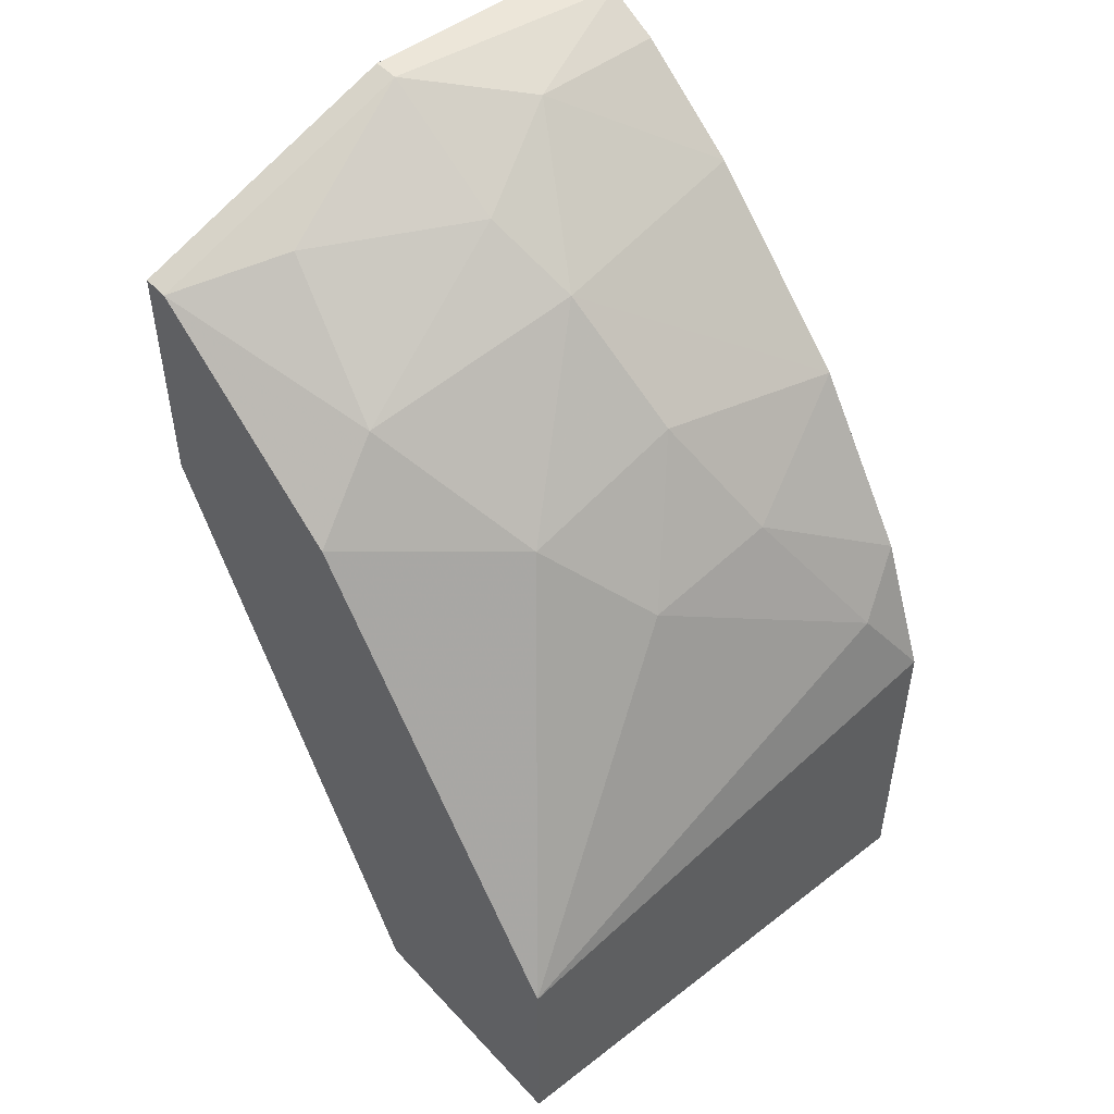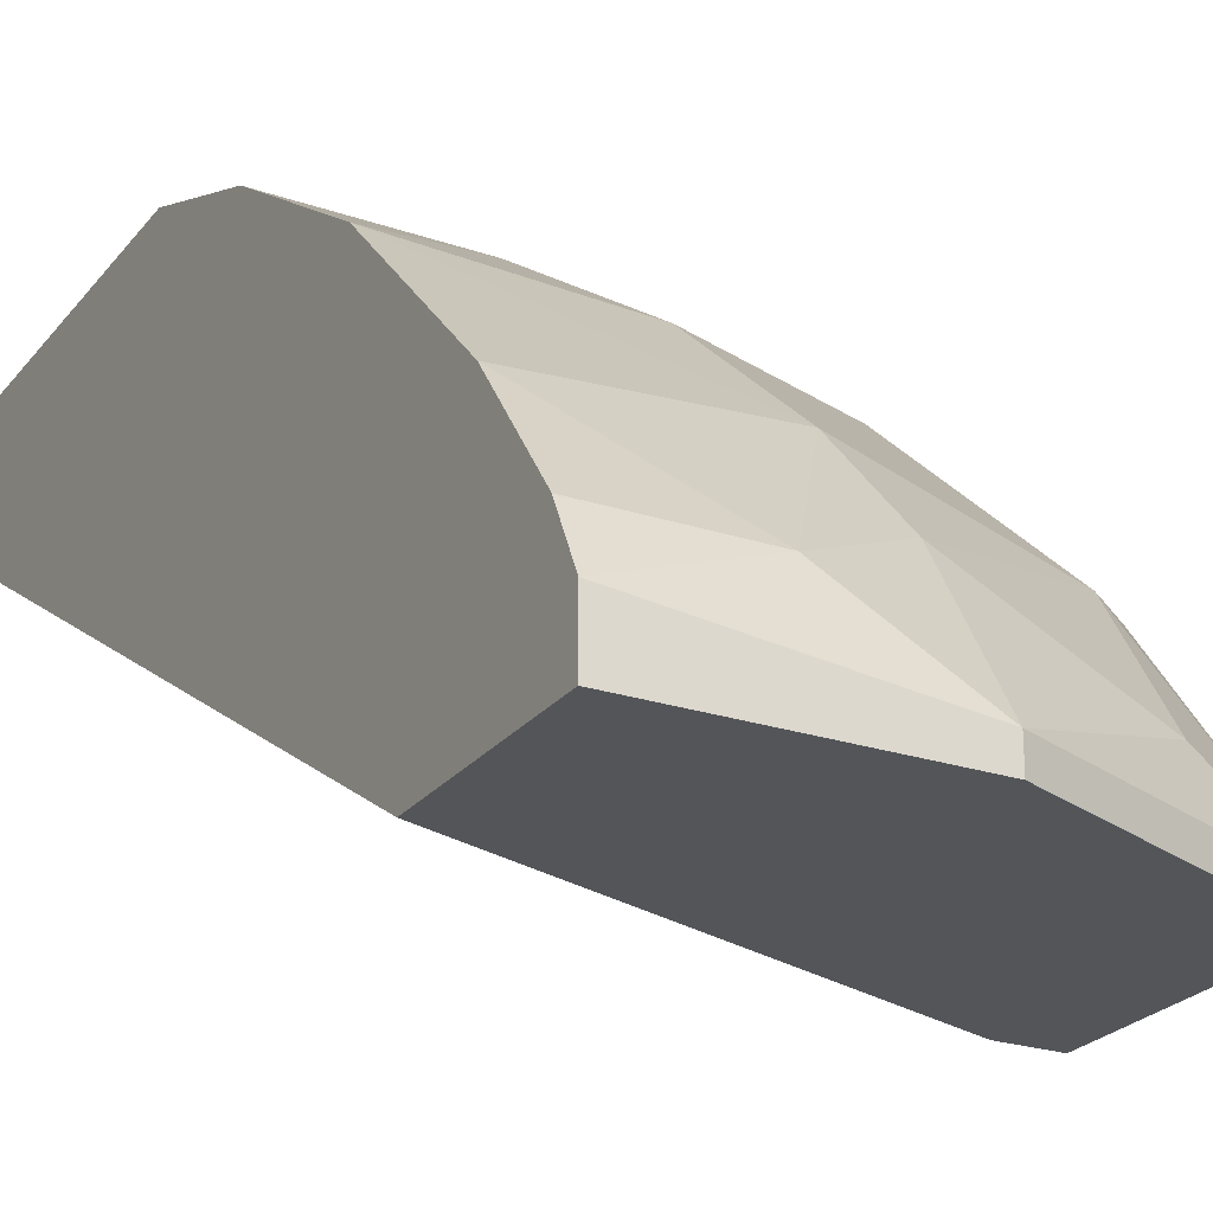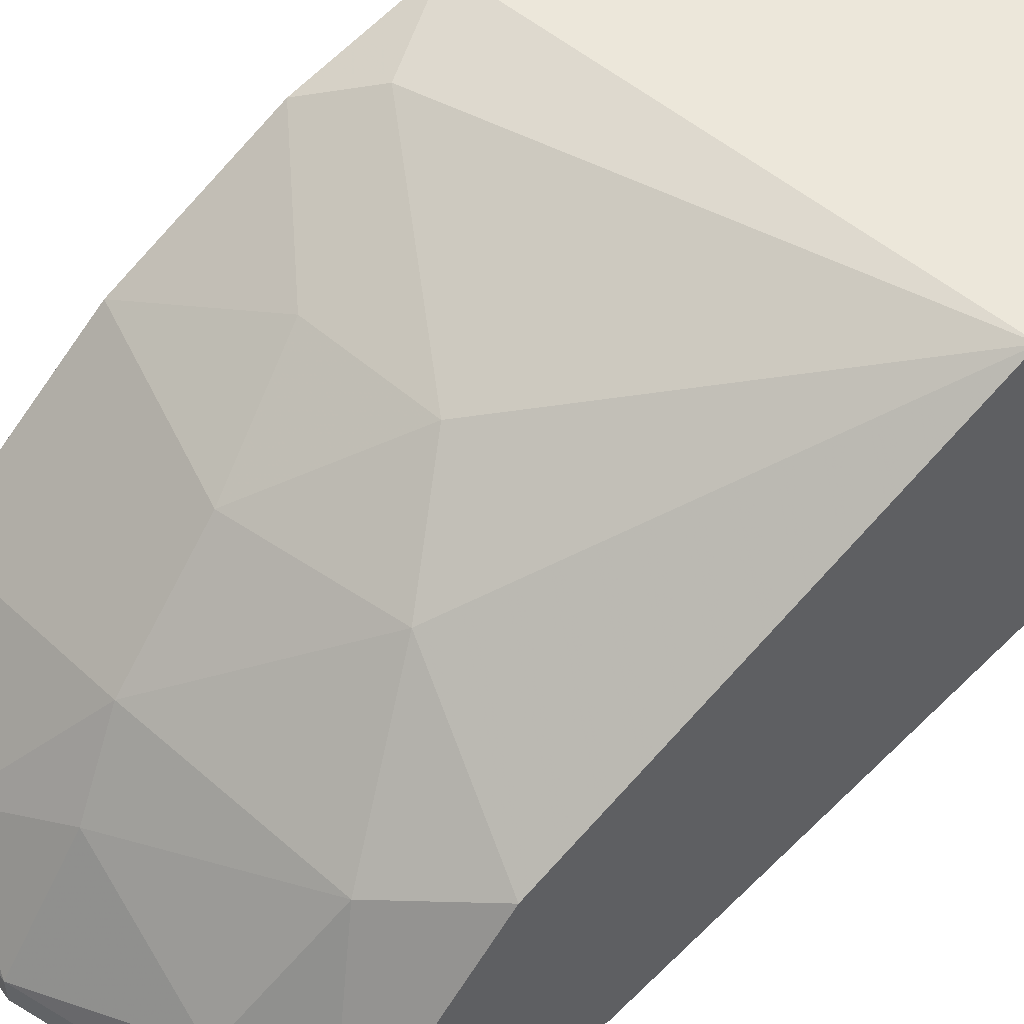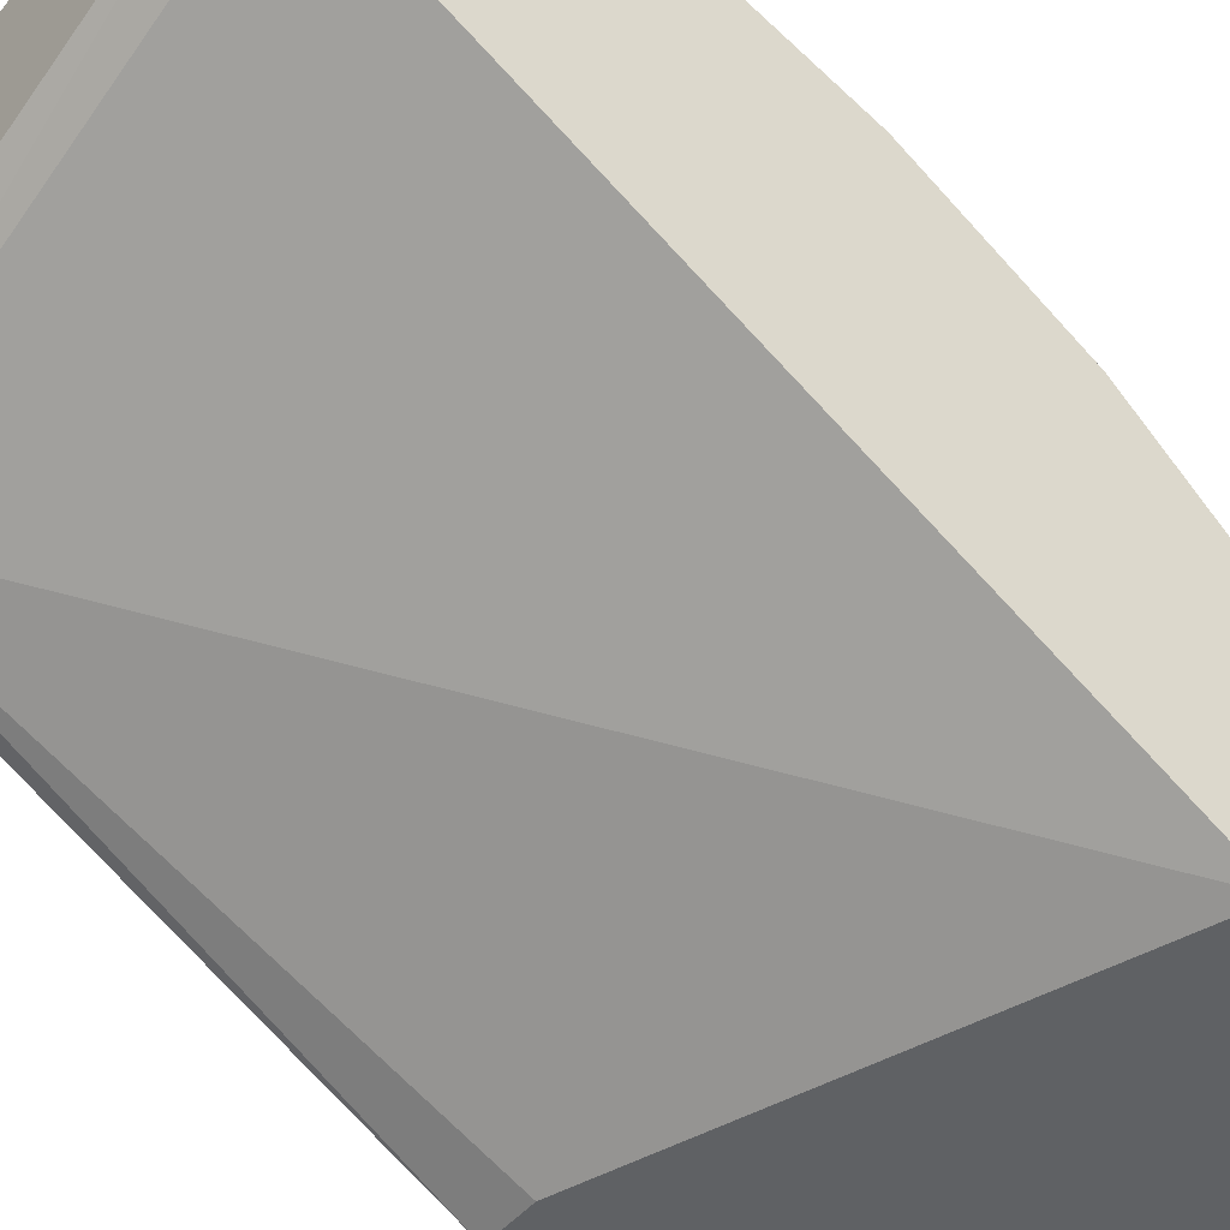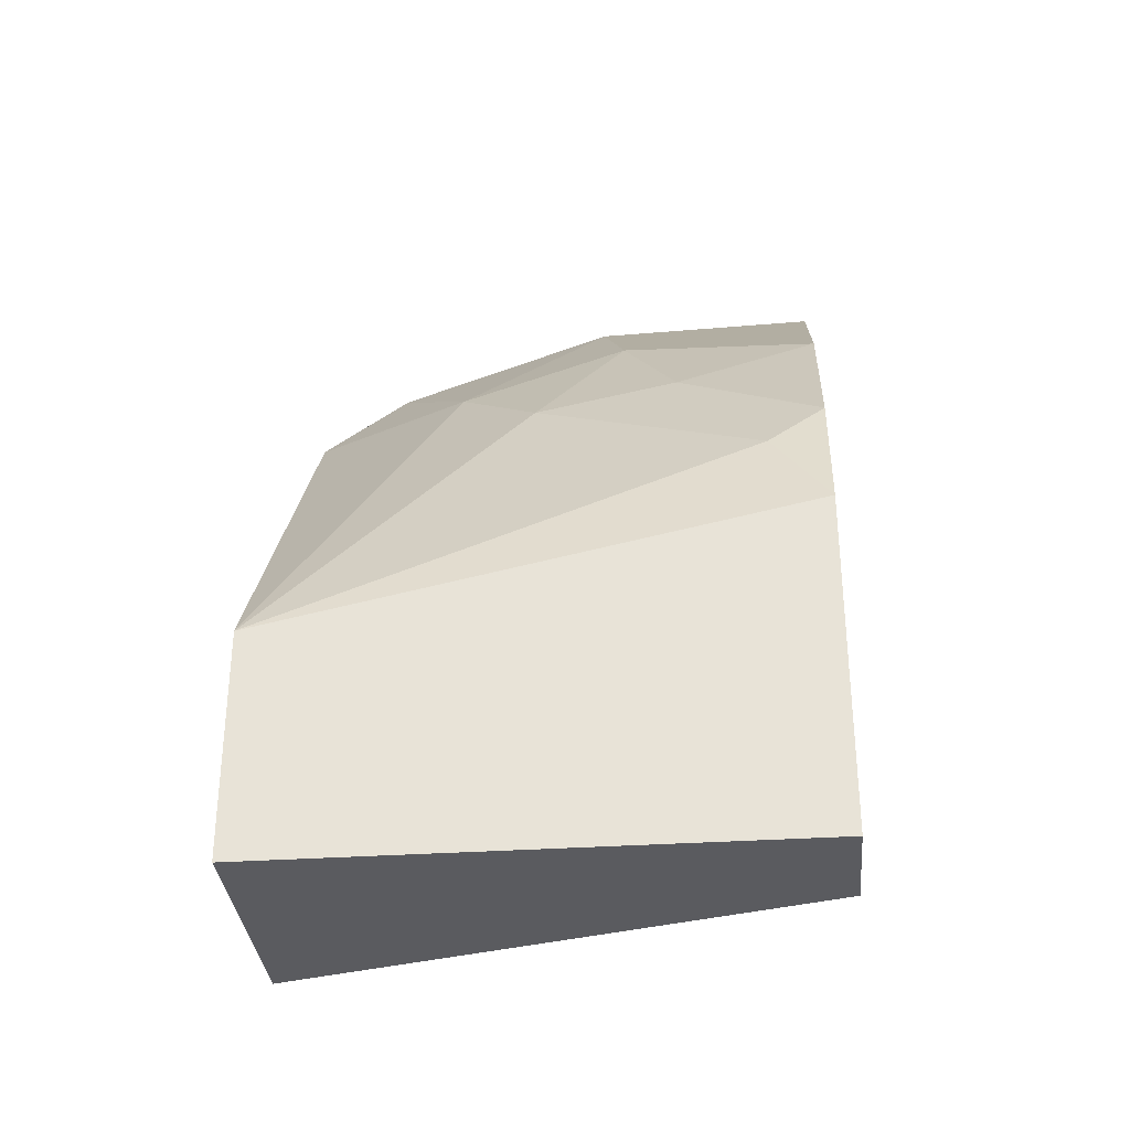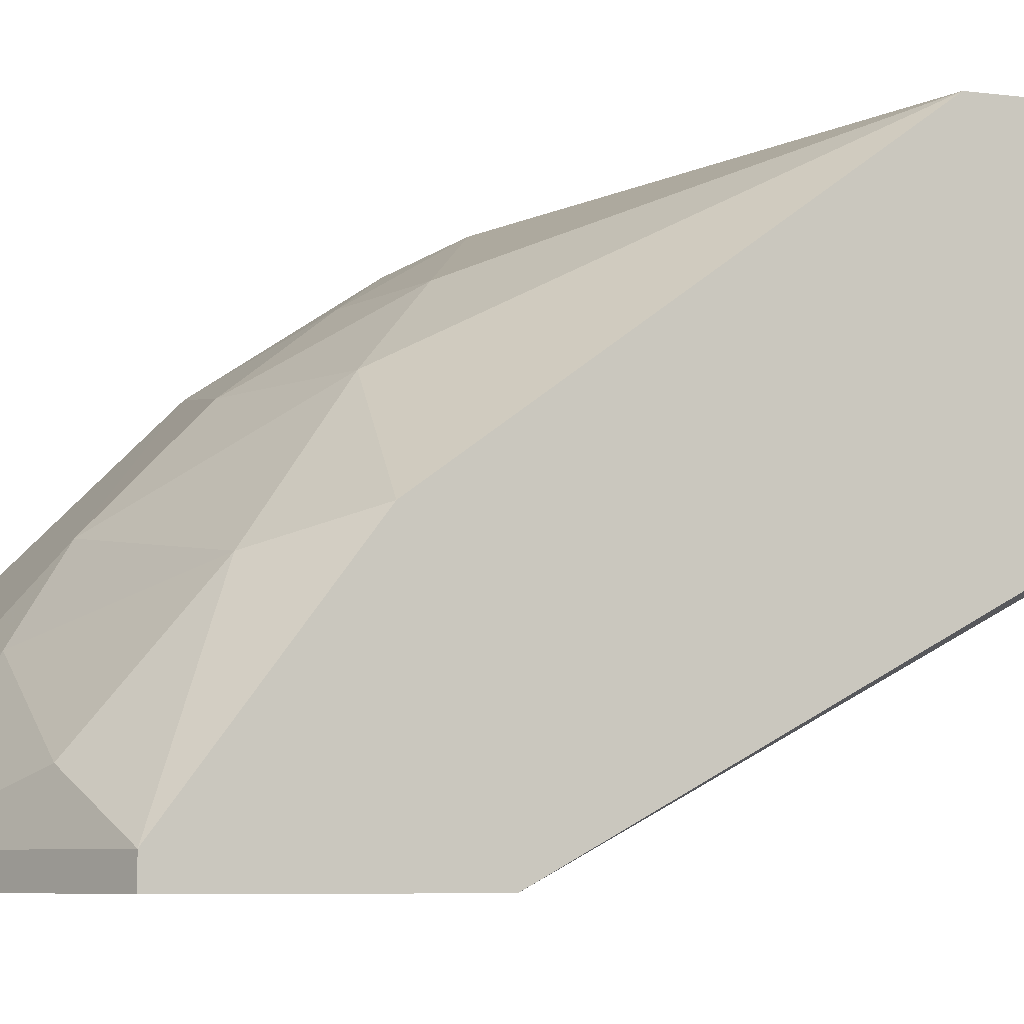
<metadata>
{"format":"obj","ext":"obj","renderer":"f3d","projection":"perspective","resolution":1024,"background":"white","views":[{"elev":49.0,"azim":139.4,"up":"+Z"},{"elev":-24.2,"azim":-28.5,"up":"+Y"},{"elev":51.6,"azim":54.8,"up":"+Y"},{"elev":-45.9,"azim":-127.0,"up":"+Y"},{"elev":-33.5,"azim":-174.8,"up":"+Z"},{"elev":-6.5,"azim":69.0,"up":"+Y"}]}
</metadata>
<code>
v 0.002473 -0.005611 0.01016
v 0.002473 -0.005094 0.01016
v 0.000407 -0.003543 0.00964
v 0.005571 -0.00406 0.008607
v 0.002473 -0.00251 0.008607
v 0.007639 -0.005611 0.008089
v 0.007639 -0.005094 0.008089
v 0.001957 -0.000959 0.007573
v 0.007639 7.1e-05 -0.006894
v 0.007639 0.004724 -0.006894
v 0.006087 -0.001476 0.006539
v -0.002177 0.001622 0.00499
v 0.007639 -0.000959 0.00499
v 0.006604 -0.005611 0.003439
v 0.007639 -0.005611 0.003439
v 0.007639 0.004724 -0.00276
v -0.002177 0.003689 0.001888
v -0.001143 0.004207 0.000859
v -0.002177 0.004724 -0.000694
v 0.002988 0.002656 0.002922
v 0.000407 0.002656 0.003439
v 0.004538 0.001105 0.004472
v 0.00144 0.001105 0.005505
v -0.002177 0.002139 -0.006377
v 0.007121 -0.000444 -0.006377
v -0.002177 -0.005611 0.006539
v -0.002177 0.004724 -0.006894
v -0.002177 0.002656 -0.006894
v -0.002177 -0.001476 0.008089
v -0.002177 -0.003543 0.00964
v -0.002177 -0.004577 0.01016
v -0.002177 -0.005611 0.01016
f 2 3 31
f 25 14 26
f 27 26 30
f 25 26 24
f 26 27 24
f 16 27 19
f 27 30 19
f 27 16 10
f 16 7 10
f 26 14 1
f 27 10 9
f 10 7 9
f 19 30 12
f 8 11 22
f 14 25 15
f 1 14 15
f 25 9 15
f 9 7 15
f 30 26 32
f 26 1 32
f 7 16 13
f 11 7 13
f 16 22 13
f 22 11 13
f 1 7 2
f 32 1 2
f 16 19 18
f 22 16 20
f 18 21 20
f 16 18 20
f 7 1 6
f 1 15 6
f 15 7 6
f 25 24 28
f 24 27 28
f 9 25 28
f 27 9 28
f 21 12 23
f 12 8 23
f 8 22 23
f 20 21 23
f 22 20 23
f 7 11 4
f 2 7 4
f 12 30 29
f 8 12 29
f 29 30 3
f 8 29 3
f 11 8 5
f 4 11 5
f 2 4 5
f 3 2 5
f 8 3 5
f 12 21 17
f 19 12 17
f 21 18 17
f 18 19 17
f 30 32 31
f 32 2 31
f 3 30 31

</code>
